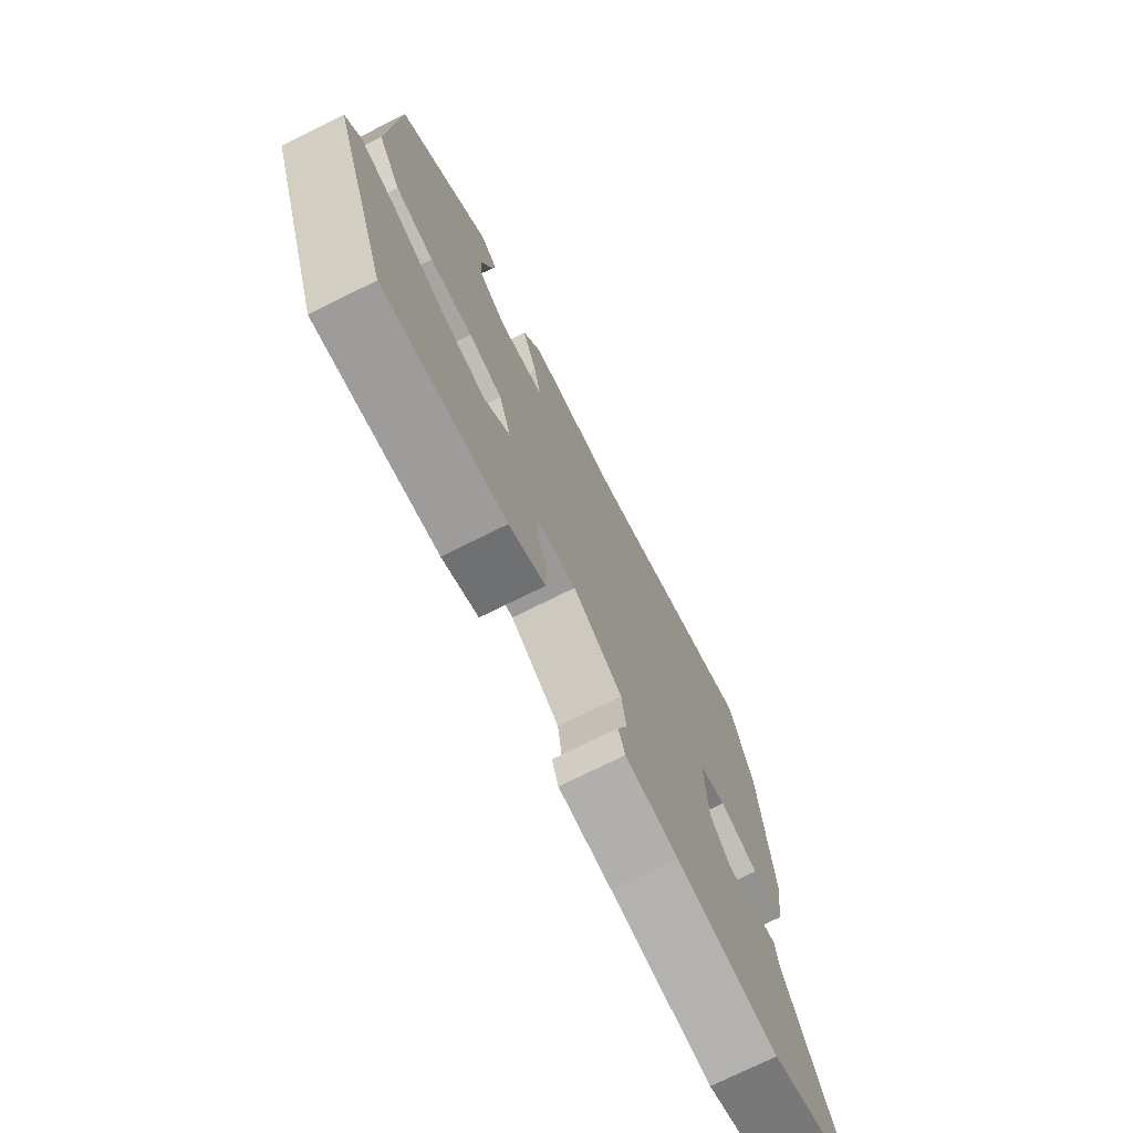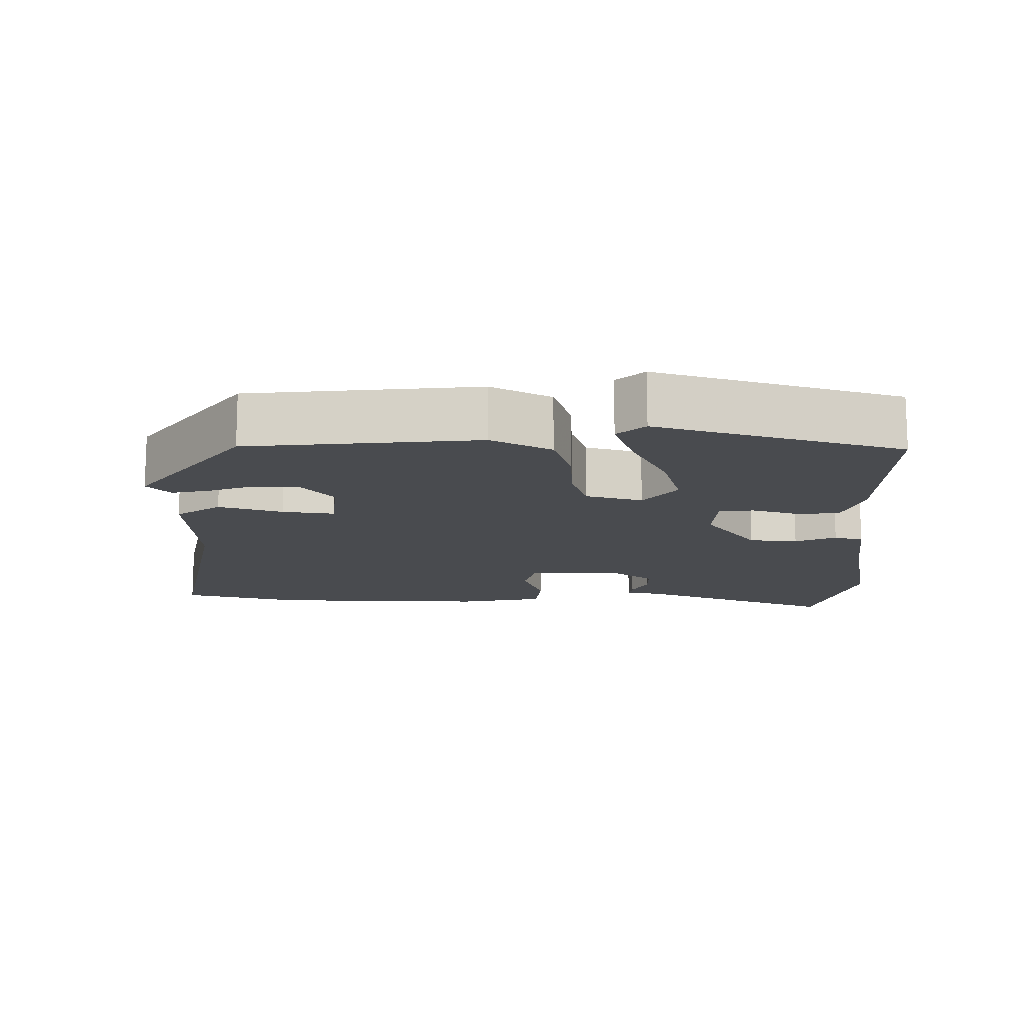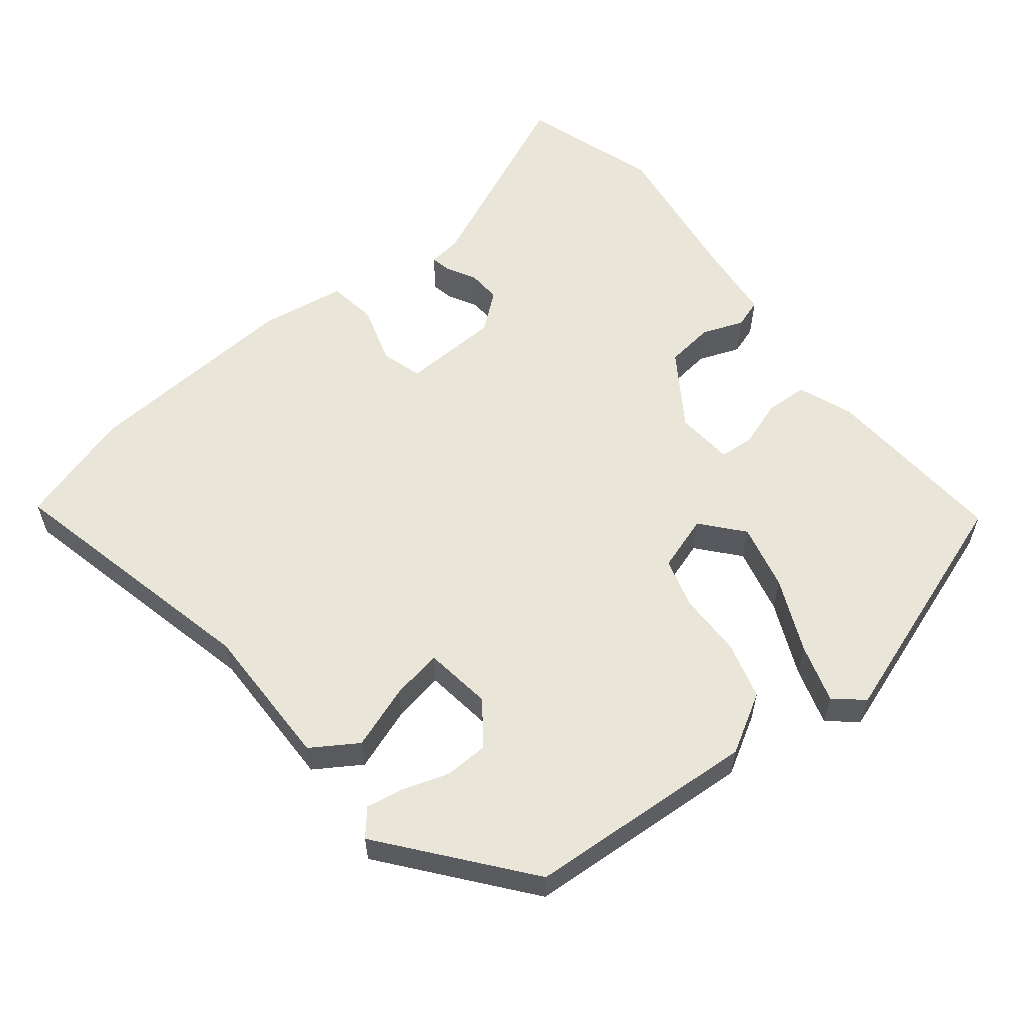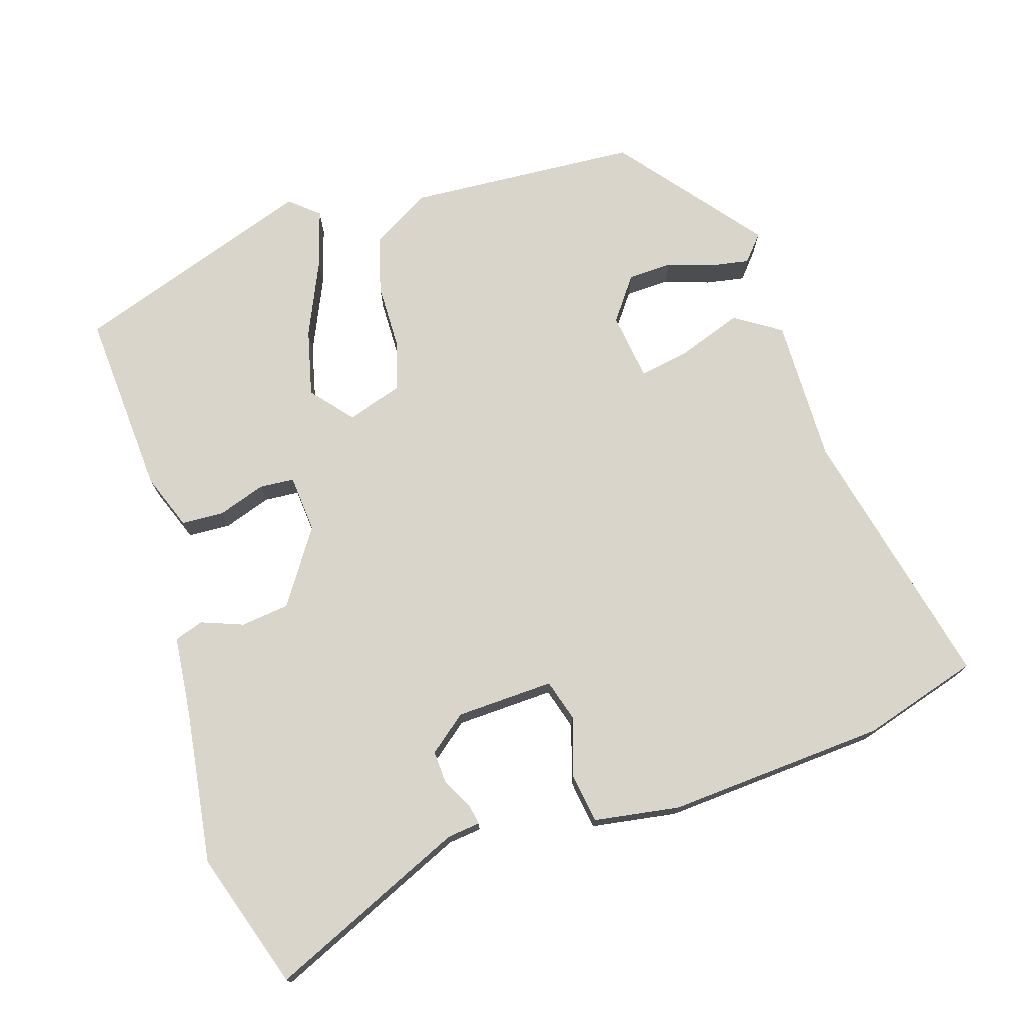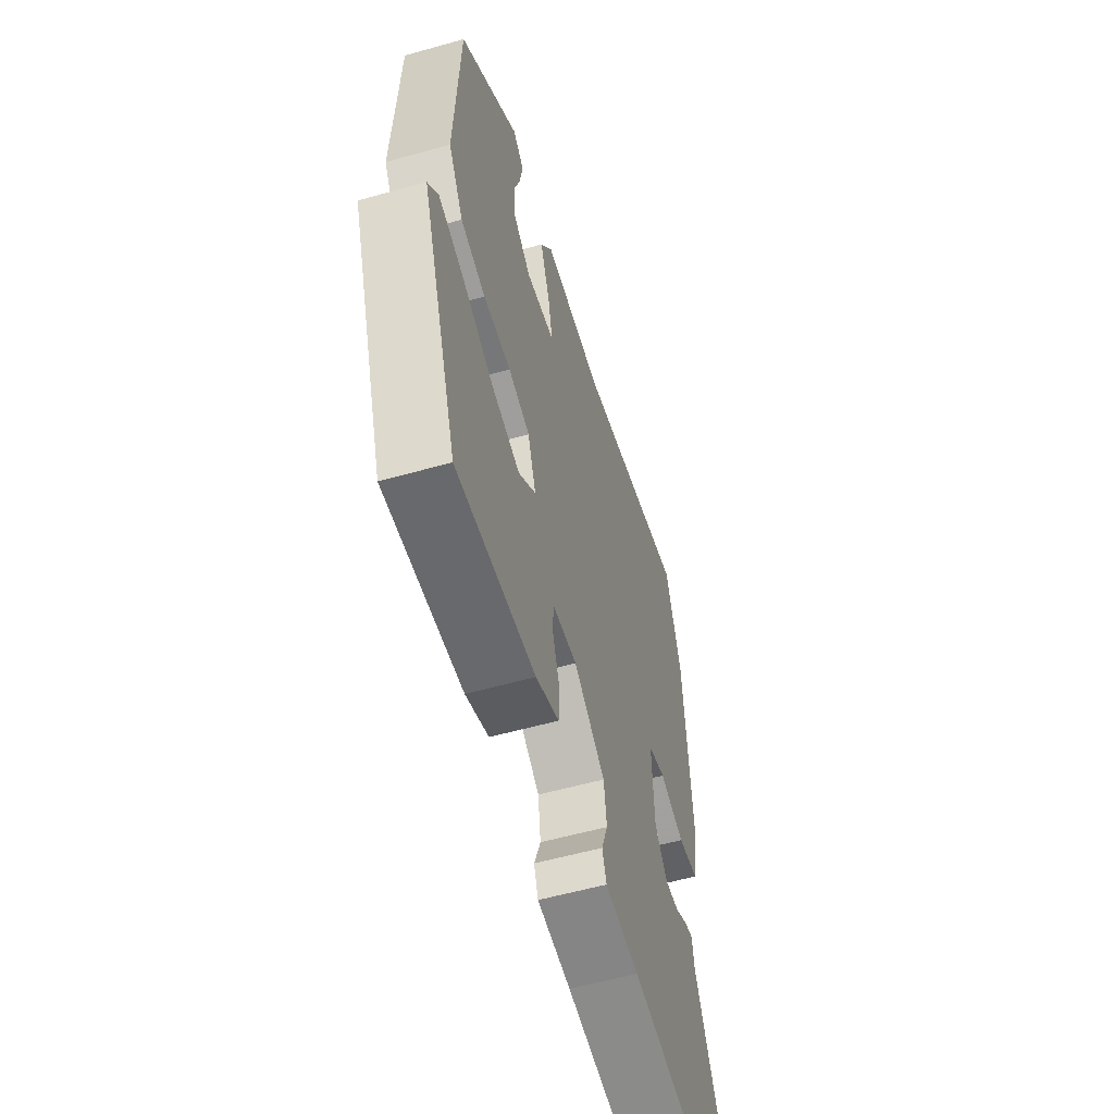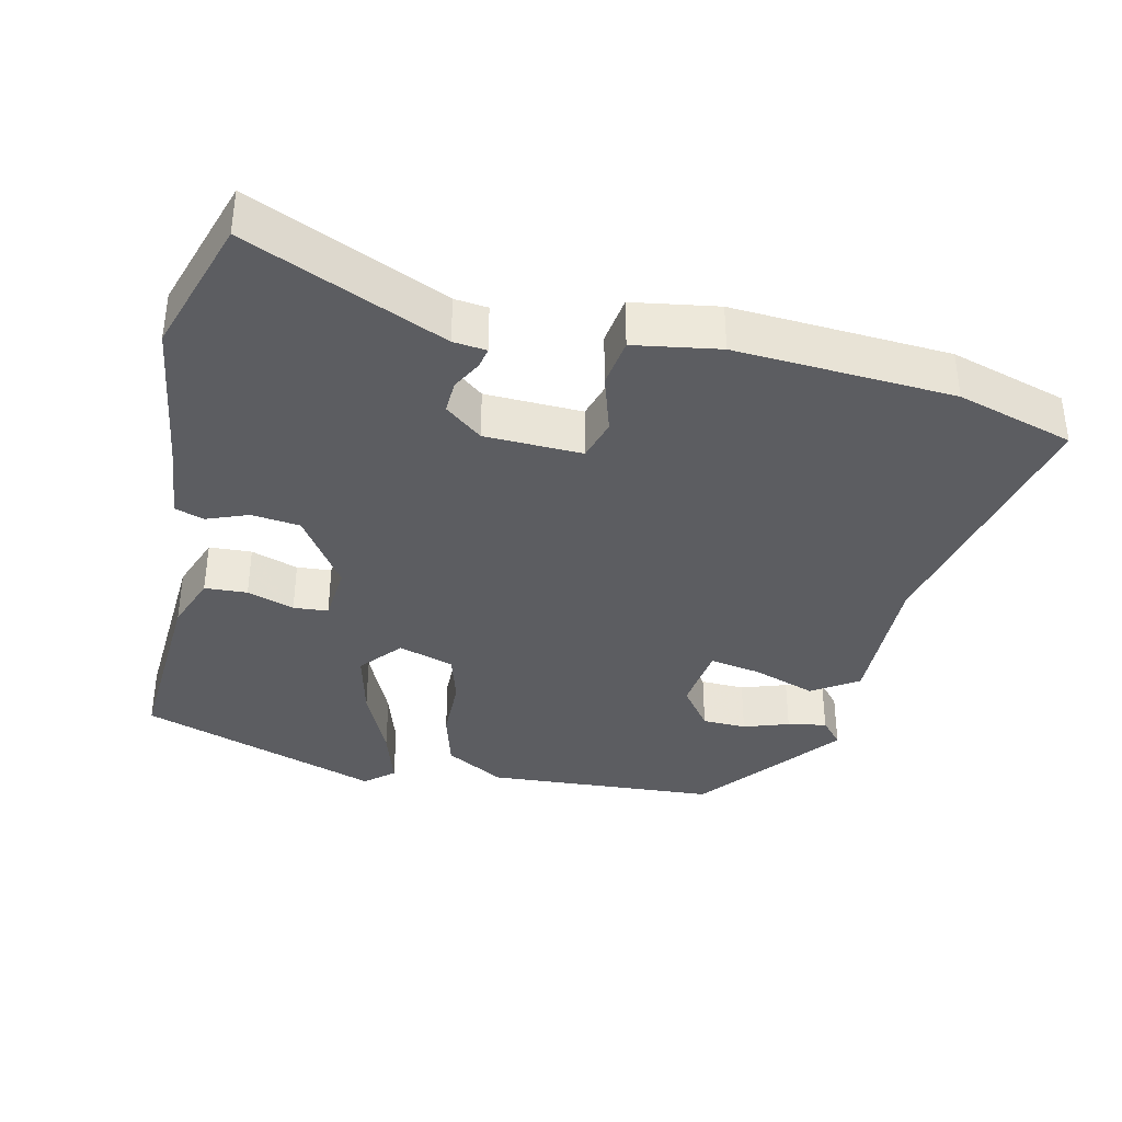
<metadata>
{"format":"obj","ext":"obj","renderer":"f3d","projection":"perspective","resolution":1024,"background":"white","views":[{"elev":-73.9,"azim":116.5,"up":"+Z"},{"elev":-14.0,"azim":92.4,"up":"+Y"},{"elev":58.0,"azim":52.2,"up":"+Y"},{"elev":74.4,"azim":-106.7,"up":"+Y"},{"elev":-57.0,"azim":106.3,"up":"+Z"},{"elev":-37.1,"azim":-101.8,"up":"+Y"}]}
</metadata>
<code>
v 0.398 0.07 -0.486
v 0.141 0.07 -0.466
v 0.065 0.07 -0.436
v 0.063 0.07 -0.377
v 0.086 0.07 -0.312
v 0.083 0.07 -0.264
v 0.003 0.07 -0.256
v -0.1 0.07 -0.323
v -0.109 0.07 -0.39
v -0.088 0.07 -0.448
v -0.102 0.07 -0.488
v -0.213 0.07 -0.498
v -0.426 0.07 -0.525
v -0.615 0.07 -0.461
v -0.49 0.07 -0.189
v -0.484 0.07 -0.143
v -0.456 0.07 -0.149
v -0.415 0.07 -0.172
v -0.369 0.07 -0.175
v -0.327 0.07 -0.124
v -0.32 0.07 0.011
v -0.377 0.07 0.029
v -0.459 0.07 0.005
v -0.527 0.07 0.016
v -0.544 0.07 0.135
v -0.52 0.07 0.437
v -0.469 0.07 0.598
v -0.103 0.07 0.508
v 0.098 0.07 0.508
v 0.138 0.07 0.444
v 0.106 0.07 0.357
v 0.092 0.07 0.286
v 0.186 0.07 0.272
v 0.246 0.07 0.315
v 0.249 0.07 0.376
v 0.229 0.07 0.439
v 0.22 0.07 0.493
v 0.256 0.07 0.523
v 0.448 0.07 0.365
v 0.464 0.07 0.045
v 0.416 0.07 -0.036
v 0.336 0.07 -0.057
v 0.247 0.07 -0.057
v 0.177 0.07 -0.076
v 0.151 0.07 -0.153
v 0.207 0.07 -0.202
v 0.3 0.07 -0.181
v 0.402 0.07 -0.137
v 0.484 0.07 -0.113
v 0.517 0.07 -0.153
v 0.398 0 -0.486
v 0.141 0 -0.466
v 0.065 0 -0.436
v 0.063 0 -0.377
v 0.086 0 -0.312
v 0.083 0 -0.264
v 0.003 0 -0.256
v -0.1 0 -0.323
v -0.109 0 -0.39
v -0.088 0 -0.448
v -0.102 0 -0.488
v -0.213 0 -0.498
v -0.426 0 -0.525
v -0.615 0 -0.461
v -0.49 0 -0.189
v -0.484 0 -0.143
v -0.456 0 -0.149
v -0.415 0 -0.172
v -0.369 0 -0.175
v -0.327 0 -0.124
v -0.32 0 0.011
v -0.377 0 0.029
v -0.459 0 0.005
v -0.527 0 0.016
v -0.544 0 0.135
v -0.52 0 0.437
v -0.469 0 0.598
v -0.103 0 0.508
v 0.098 0 0.508
v 0.138 0 0.444
v 0.106 0 0.357
v 0.092 0 0.286
v 0.186 0 0.272
v 0.246 0 0.315
v 0.249 0 0.376
v 0.229 0 0.439
v 0.22 0 0.493
v 0.256 0 0.523
v 0.448 0 0.365
v 0.464 0 0.045
v 0.416 0 -0.036
v 0.336 0 -0.057
v 0.247 0 -0.057
v 0.177 0 -0.076
v 0.151 0 -0.153
v 0.207 0 -0.202
v 0.3 0 -0.181
v 0.402 0 -0.137
v 0.484 0 -0.113
v 0.517 0 -0.153
f 3 4 5
f 2 3 5
f 1 2 5
f 50 1 5
f 49 50 5
f 48 49 5
f 47 48 5
f 46 47 5 6
f 45 46 6 7
f 44 45 7 8
f 41 42 43
f 40 41 43
f 39 40 43
f 38 39 43
f 35 36 37 38
f 35 38 43
f 34 35 43
f 33 34 43 44
f 28 29 30 31
f 28 31 32
f 27 28 32
f 26 27 32
f 25 26 32
f 24 25 32
f 23 24 32
f 22 23 32
f 32 33 44
f 22 32 44
f 21 22 44
f 15 16 17 18
f 15 18 19
f 14 15 19
f 13 14 19
f 12 13 19
f 12 19 20
f 11 12 20
f 10 11 20
f 9 10 20
f 20 21 44 8
f 8 9 20
f 55 54 53
f 55 53 52
f 55 52 51
f 55 51 100
f 55 100 99
f 55 99 98
f 55 98 97
f 56 55 97 96
f 57 56 96 95
f 58 57 95 94
f 93 92 91
f 93 91 90
f 93 90 89
f 93 89 88
f 88 87 86 85
f 93 88 85
f 93 85 84
f 94 93 84 83
f 81 80 79 78
f 82 81 78
f 82 78 77
f 82 77 76
f 82 76 75
f 82 75 74
f 82 74 73
f 82 73 72
f 94 83 82
f 94 82 72
f 94 72 71
f 68 67 66 65
f 69 68 65
f 69 65 64
f 69 64 63
f 69 63 62
f 70 69 62
f 70 62 61
f 70 61 60
f 70 60 59
f 58 94 71 70
f 70 59 58
f 1 51 52 2
f 2 52 53 3
f 3 53 54 4
f 4 54 55 5
f 5 55 56 6
f 6 56 57 7
f 7 57 58 8
f 8 58 59 9
f 9 59 60 10
f 10 60 61 11
f 11 61 62 12
f 12 62 63 13
f 13 63 64 14
f 14 64 65 15
f 15 65 66 16
f 16 66 67 17
f 17 67 68 18
f 18 68 69 19
f 19 69 70 20
f 20 70 71 21
f 21 71 72 22
f 22 72 73 23
f 23 73 74 24
f 24 74 75 25
f 25 75 76 26
f 26 76 77 27
f 27 77 78 28
f 28 78 79 29
f 29 79 80 30
f 30 80 81 31
f 31 81 82 32
f 32 82 83 33
f 33 83 84 34
f 34 84 85 35
f 35 85 86 36
f 36 86 87 37
f 37 87 88 38
f 38 88 89 39
f 39 89 90 40
f 40 90 91 41
f 41 91 92 42
f 42 92 93 43
f 43 93 94 44
f 44 94 95 45
f 45 95 96 46
f 46 96 97 47
f 47 97 98 48
f 48 98 99 49
f 49 99 100 50
f 50 100 51 1

</code>
